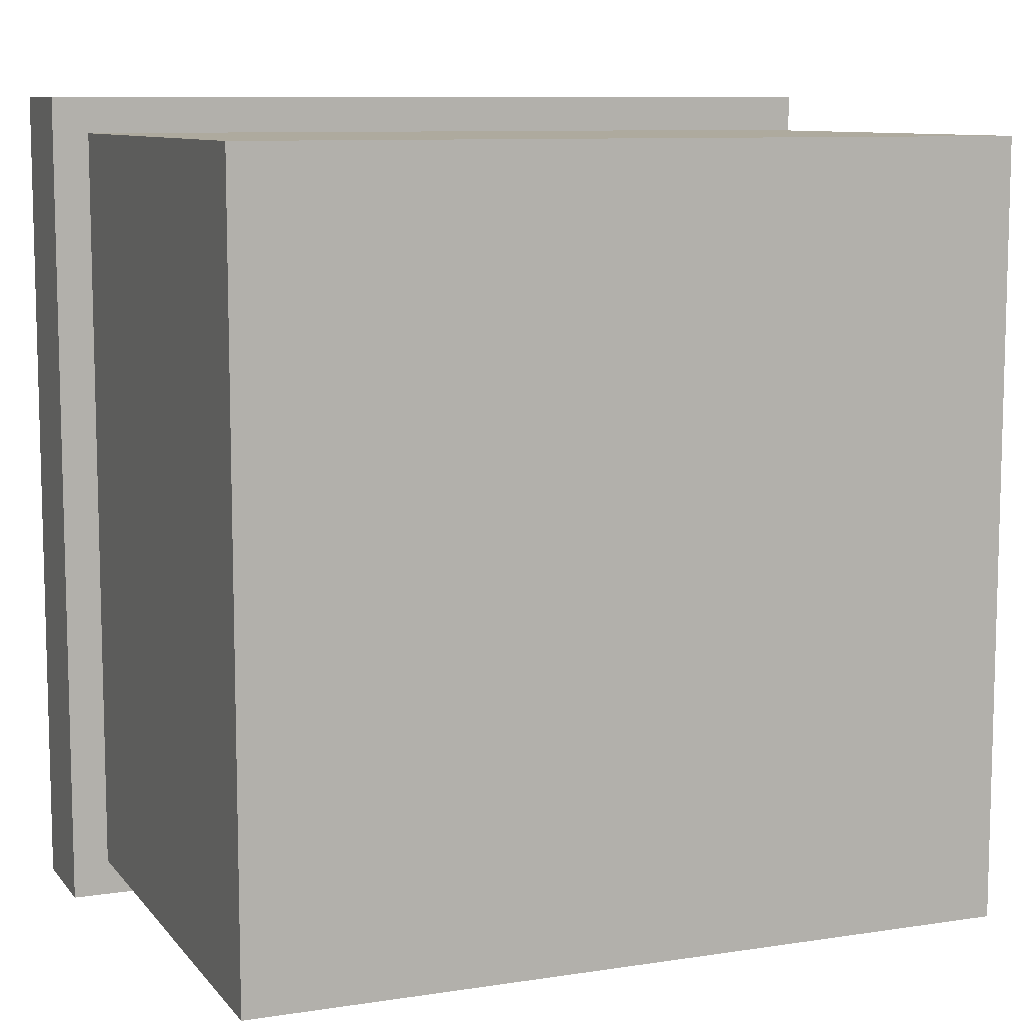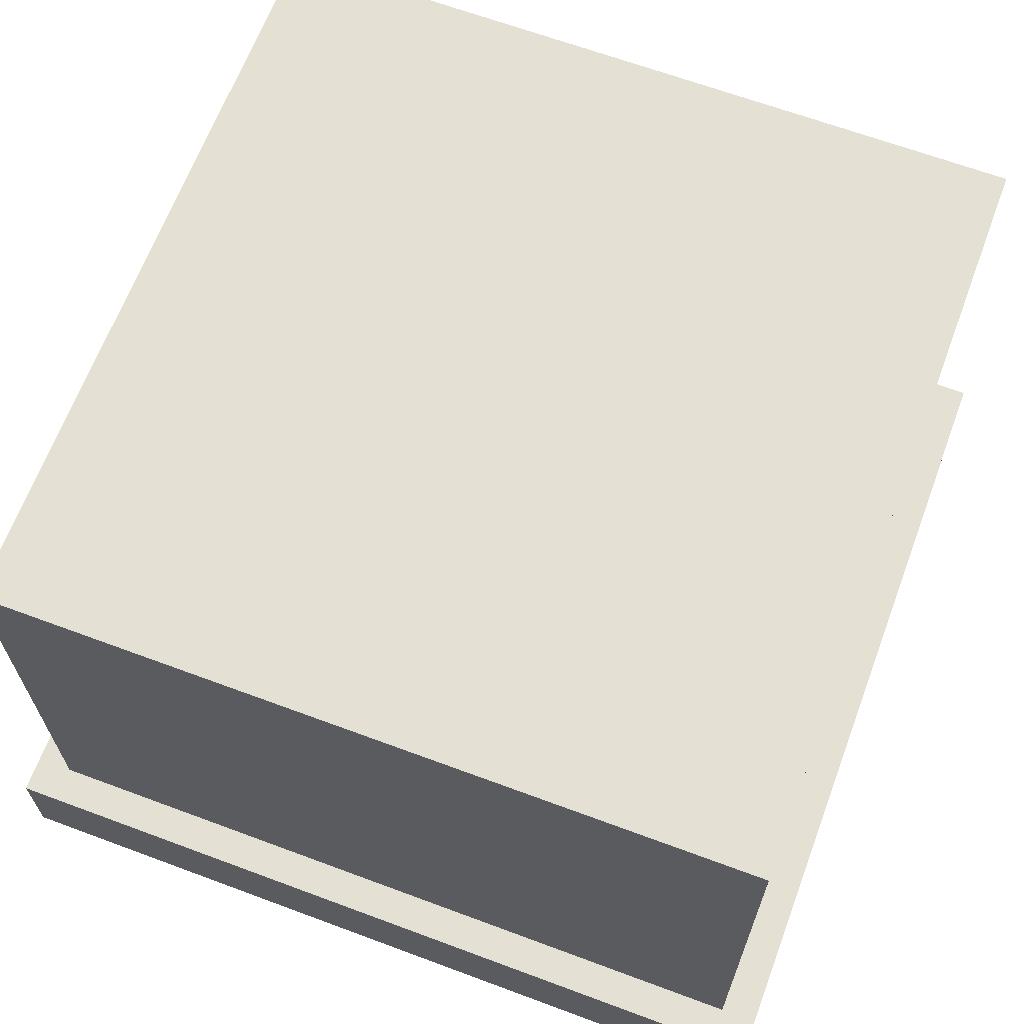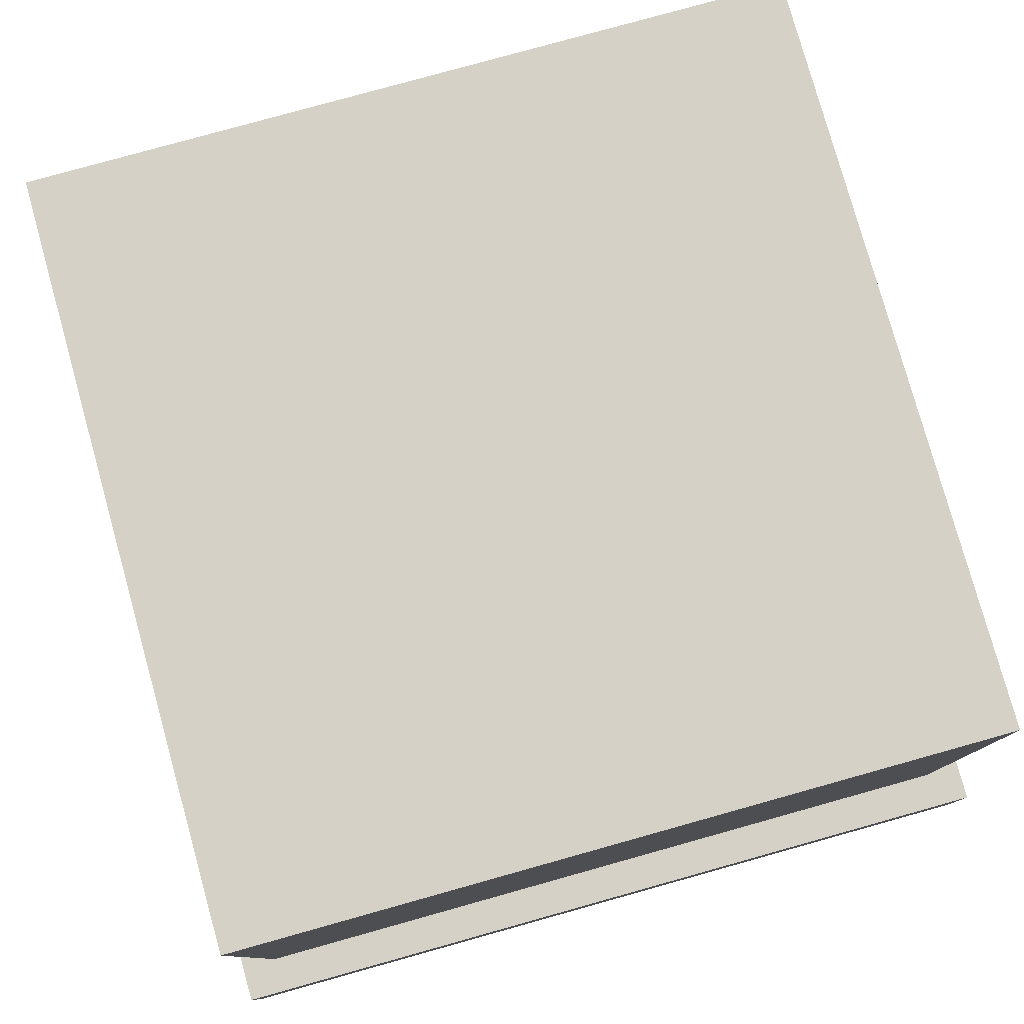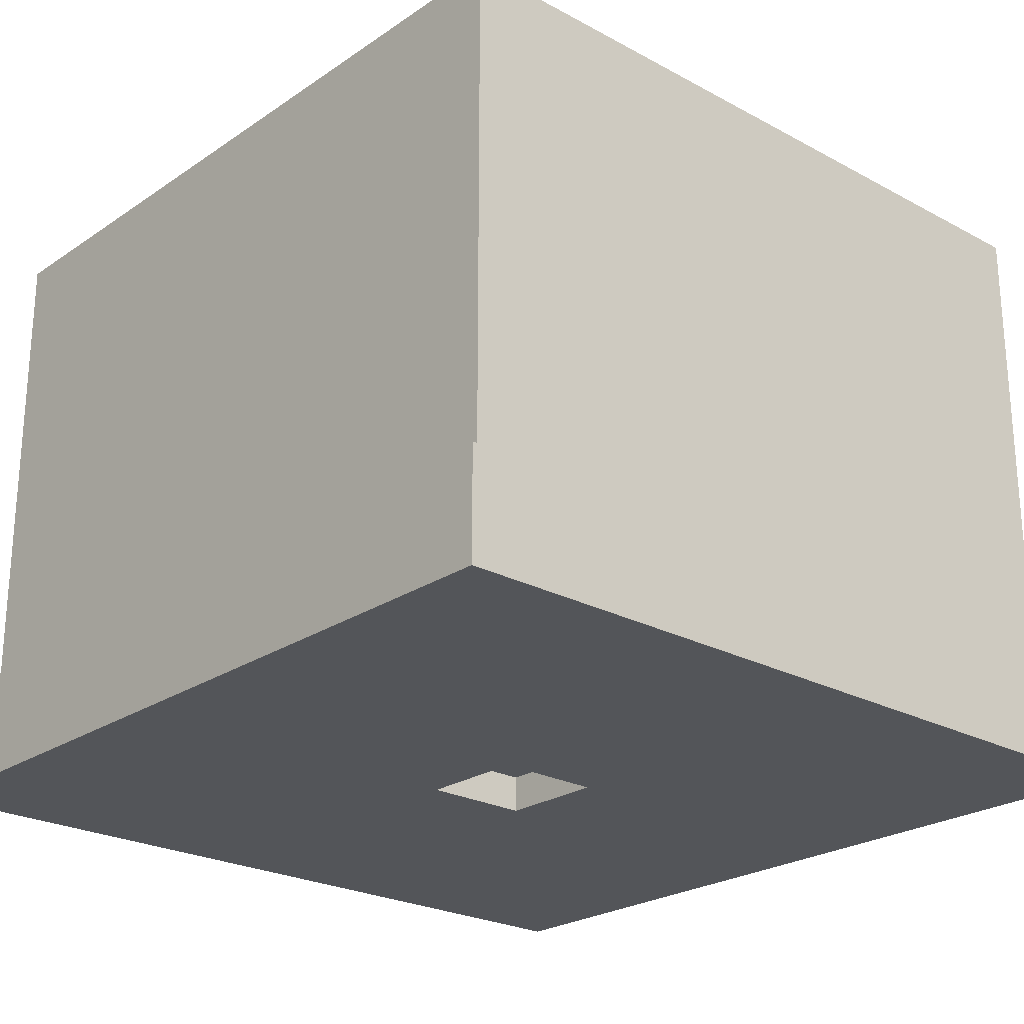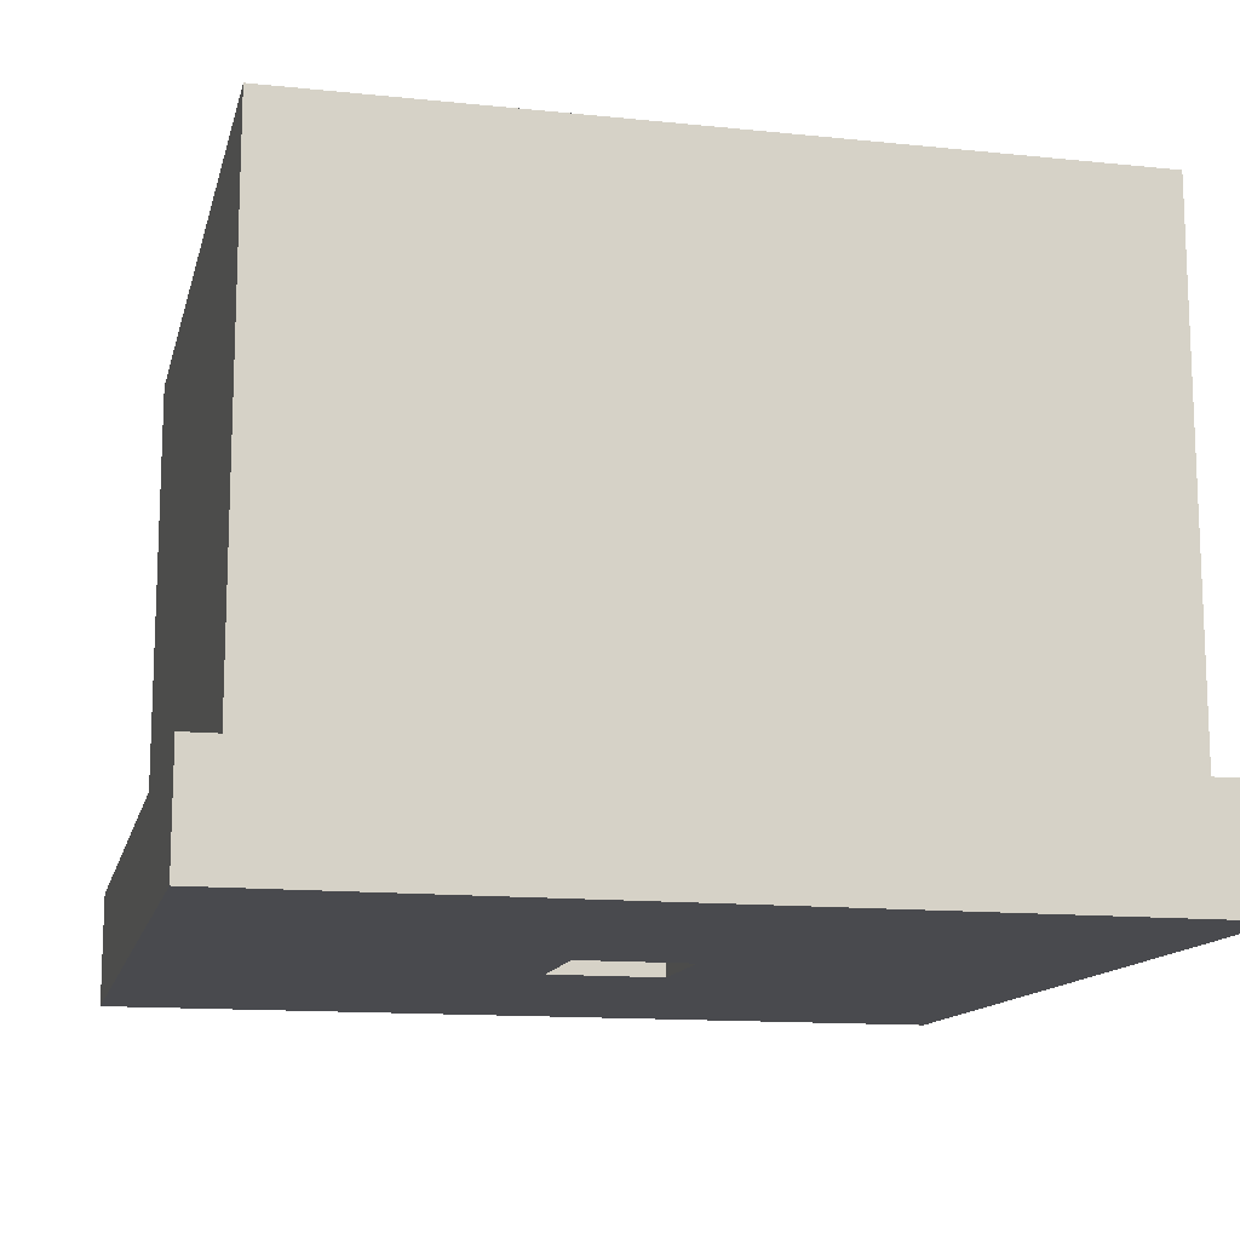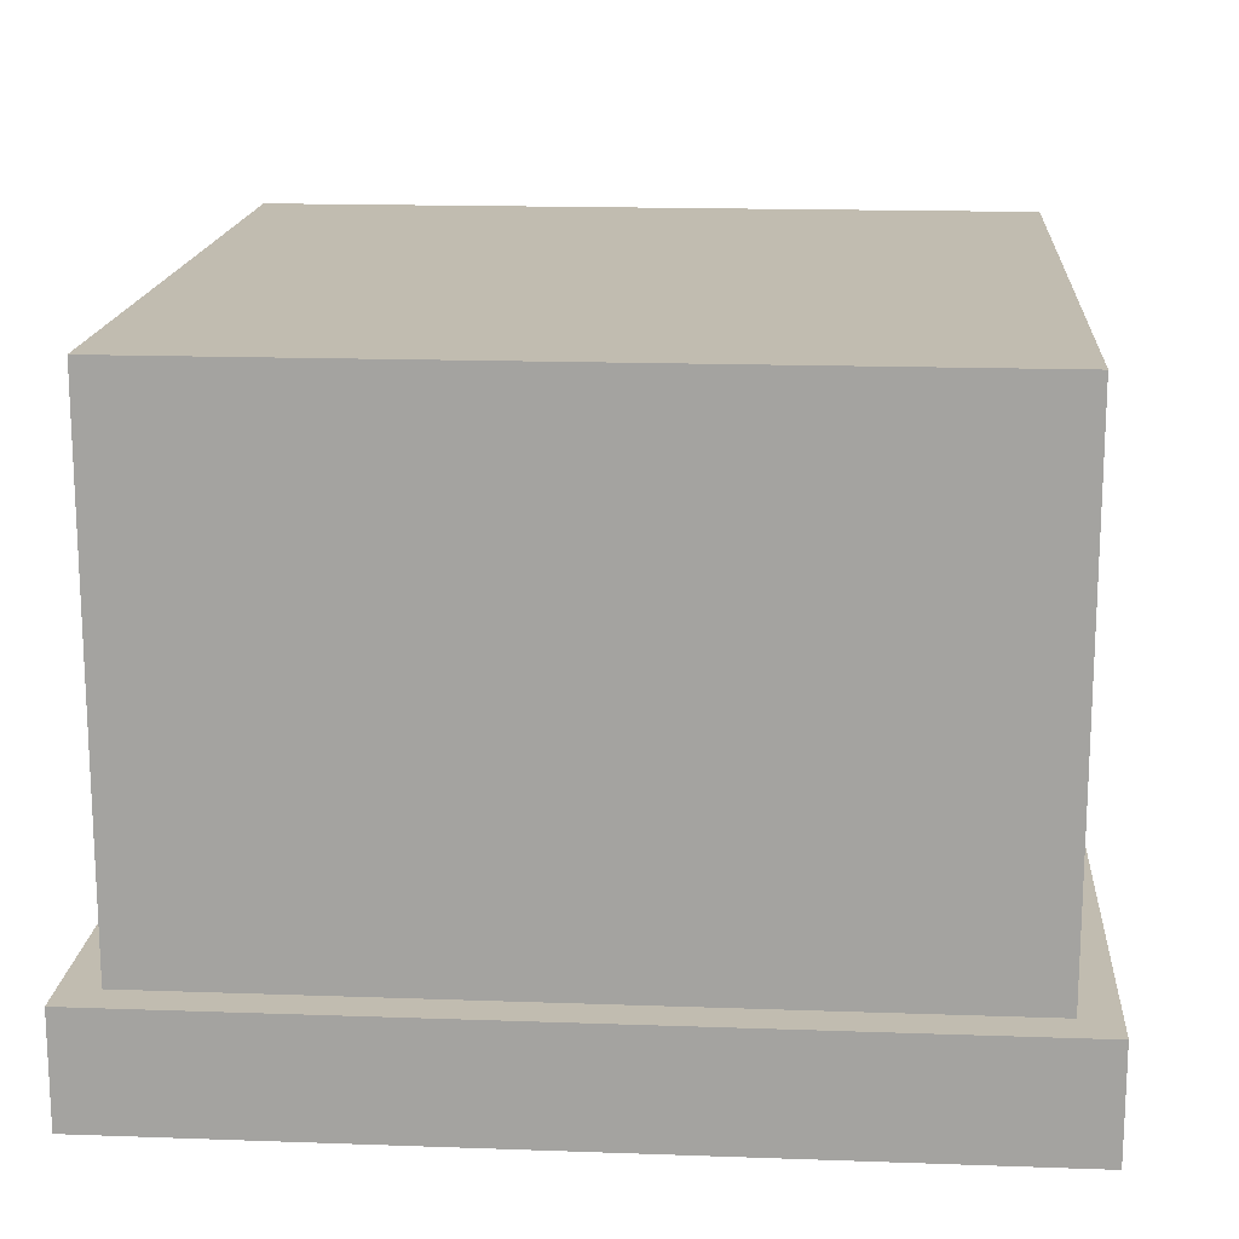
<metadata>
{"format":"obj","ext":"obj","renderer":"f3d","projection":"perspective","resolution":1024,"background":"white","views":[{"elev":9.3,"azim":-22.1,"up":"+Y"},{"elev":65.8,"azim":-69.5,"up":"+Z"},{"elev":79.1,"azim":164.4,"up":"+Z"},{"elev":-24.0,"azim":138.1,"up":"+Z"},{"elev":-13.4,"azim":166.9,"up":"+Z"},{"elev":16.5,"azim":-85.8,"up":"+Z"}]}
</metadata>
<code>
v 0.08 0.92 0.68
v 0.08 0.08 0.12
v 0.08 0.08 0.68
v 0.08 0.92 0.12
v 0.04 0.96 0.12
v 0.04 0.04 -0
v 0.04 0.04 0.12
v 0.04 0.96 0
v 0.56 0.56 0.04
v 0.56 0.44 0
v 0.56 0.44 0.04
v 0.56 0.56 0
v 0.44 0.56 0.04
v 0.44 0.44 0
v 0.44 0.44 0.04
v 0.44 0.56 0
v 0.96 0.96 0.12
v 0.96 0.04 -0
v 0.96 0.04 0.12
v 0.96 0.96 0
v 0.92 0.92 0.68
v 0.92 0.08 0.12
v 0.92 0.08 0.68
v 0.92 0.92 0.12
f 1 2 3
f 1 4 2
f 5 6 7
f 5 8 6
f 9 10 11
f 9 12 10
f 14 13 15
f 16 13 14
f 18 17 19
f 20 17 18
f 22 21 23
f 24 21 22
f 6 19 7
f 18 19 6
f 16 9 13
f 12 9 16
f 2 23 3
f 22 23 2
f 11 14 15
f 11 10 14
f 21 4 1
f 21 24 4
f 17 8 5
f 17 20 8
f 23 1 3
f 23 21 1
f 19 22 7
f 22 2 7
f 19 17 22
f 2 5 7
f 17 24 22
f 2 4 5
f 24 17 5
f 4 24 5
f 10 18 6
f 14 10 6
f 20 18 10
f 8 14 6
f 12 20 10
f 16 14 8
f 20 12 8
f 12 16 8
f 13 11 15
f 9 11 13

</code>
